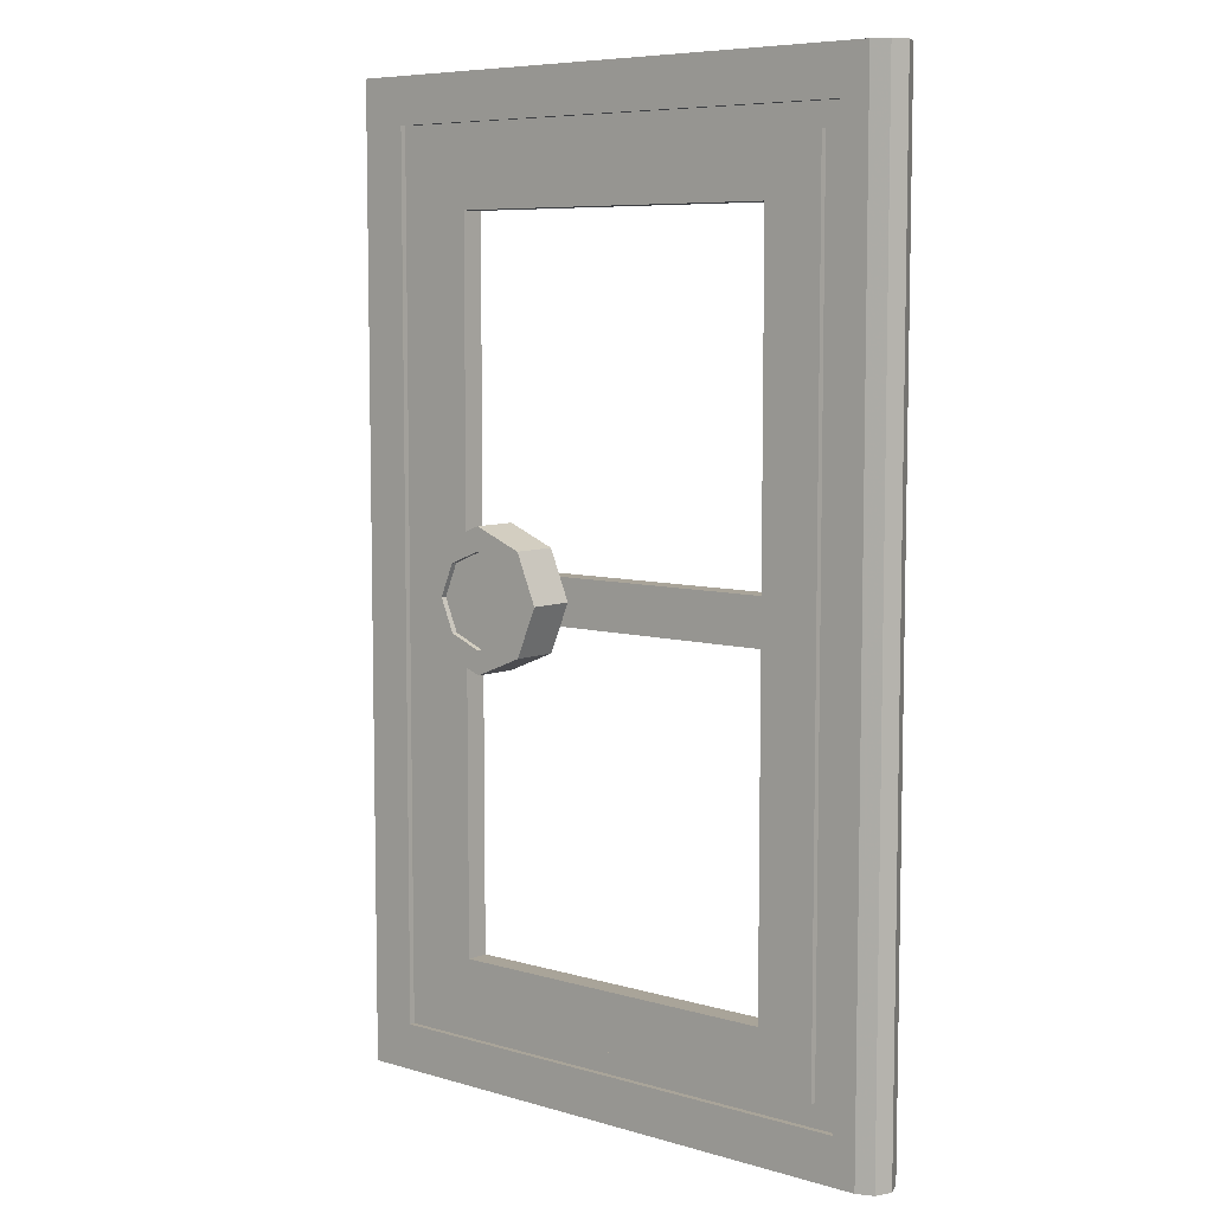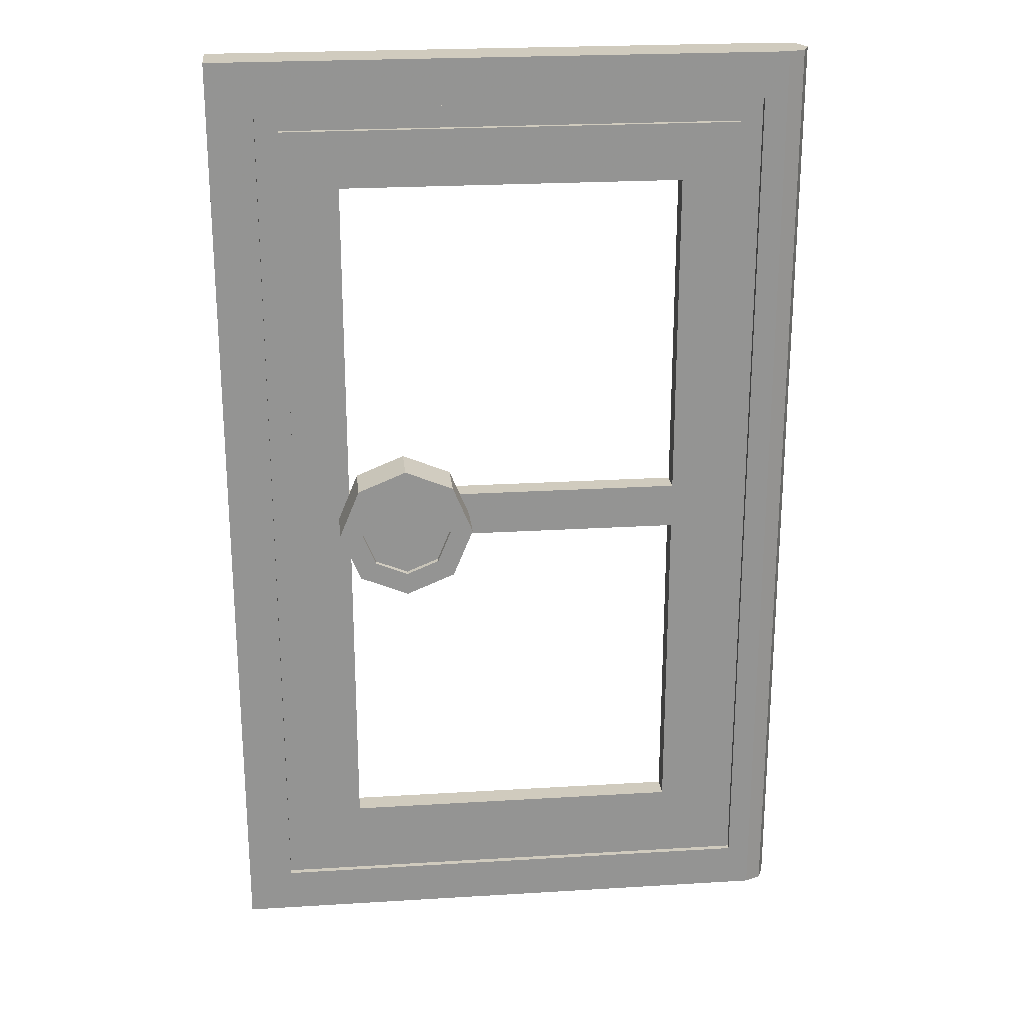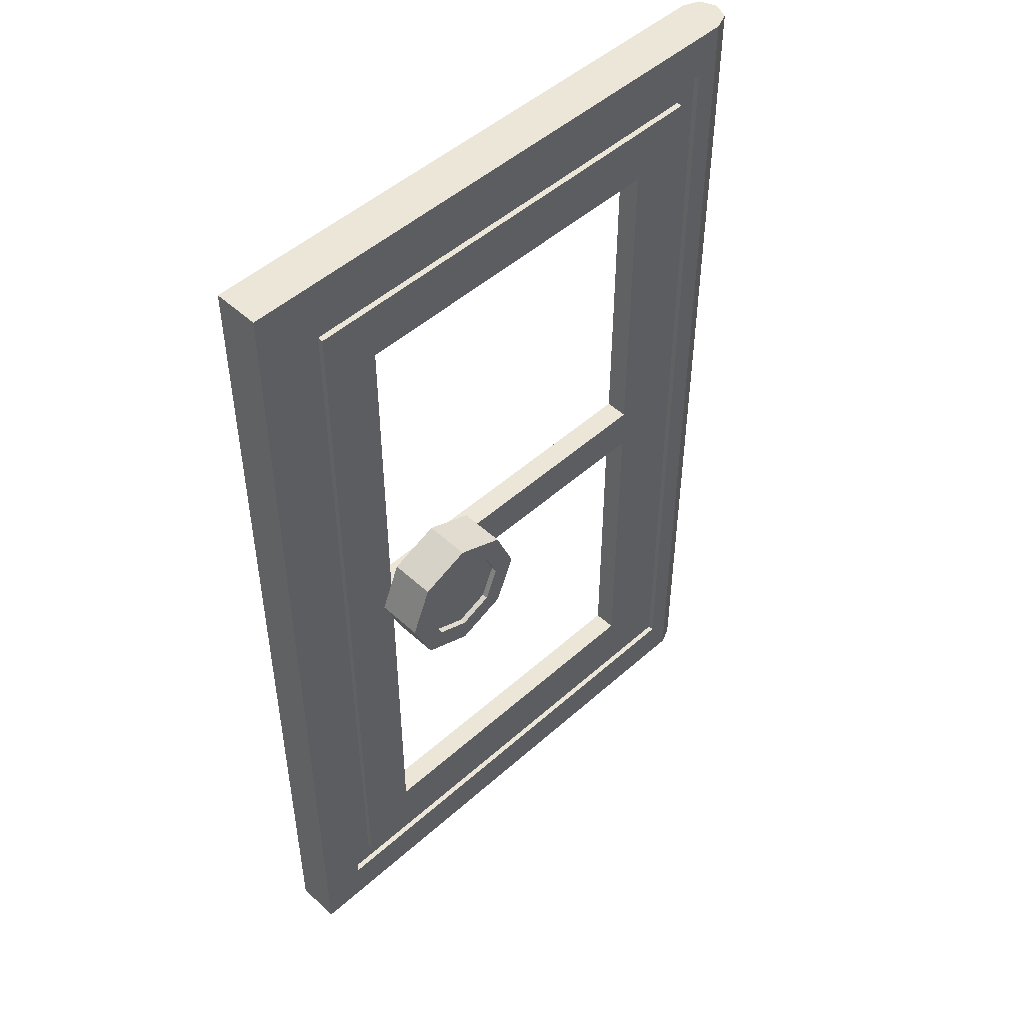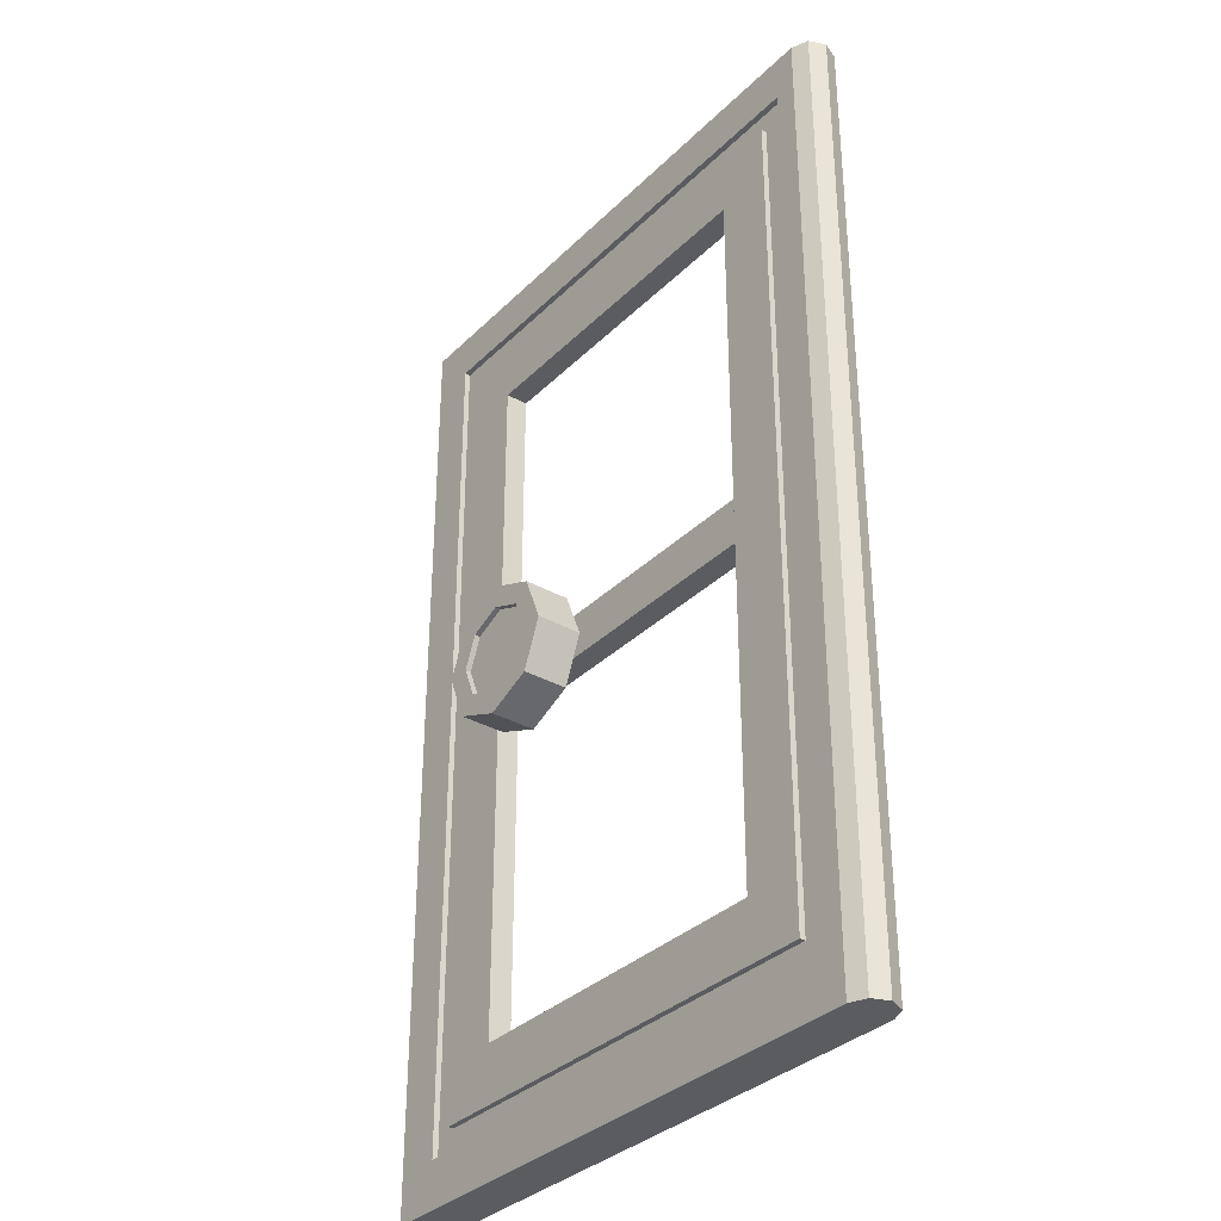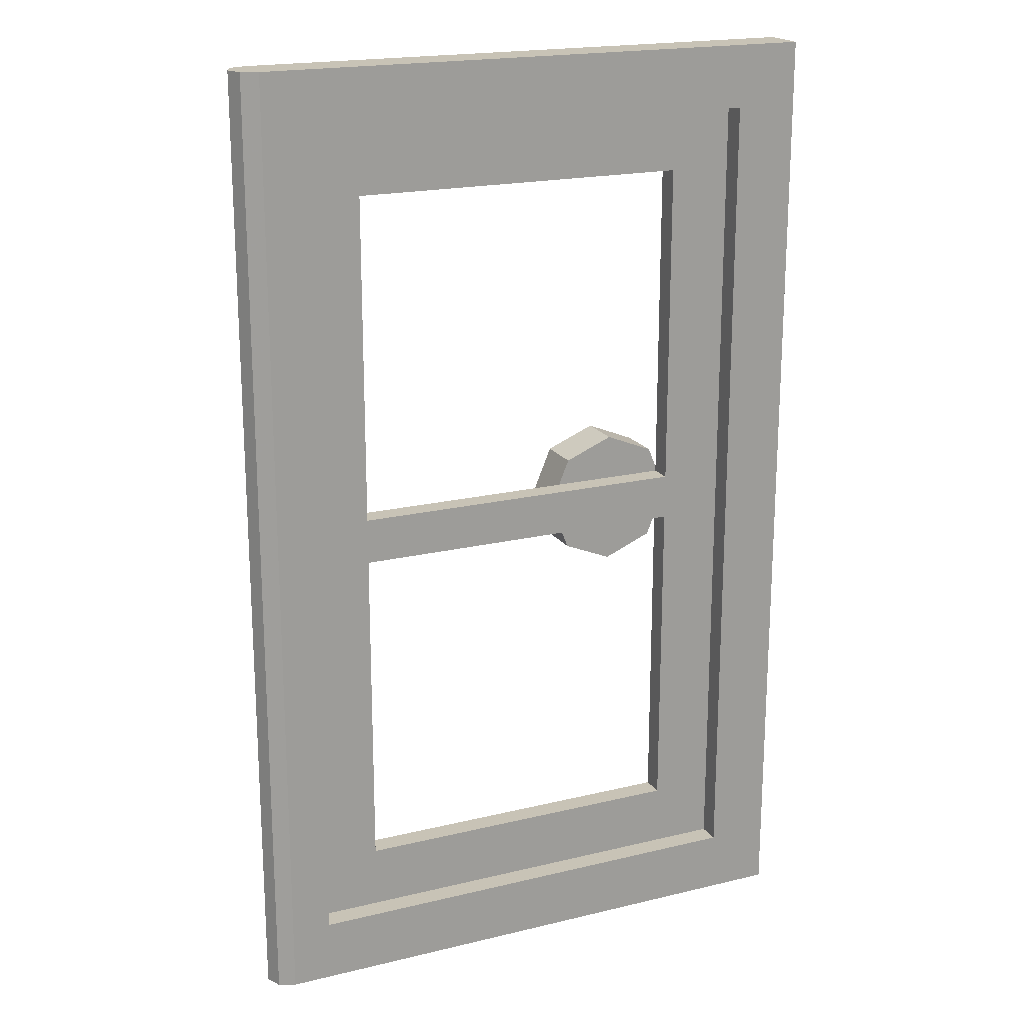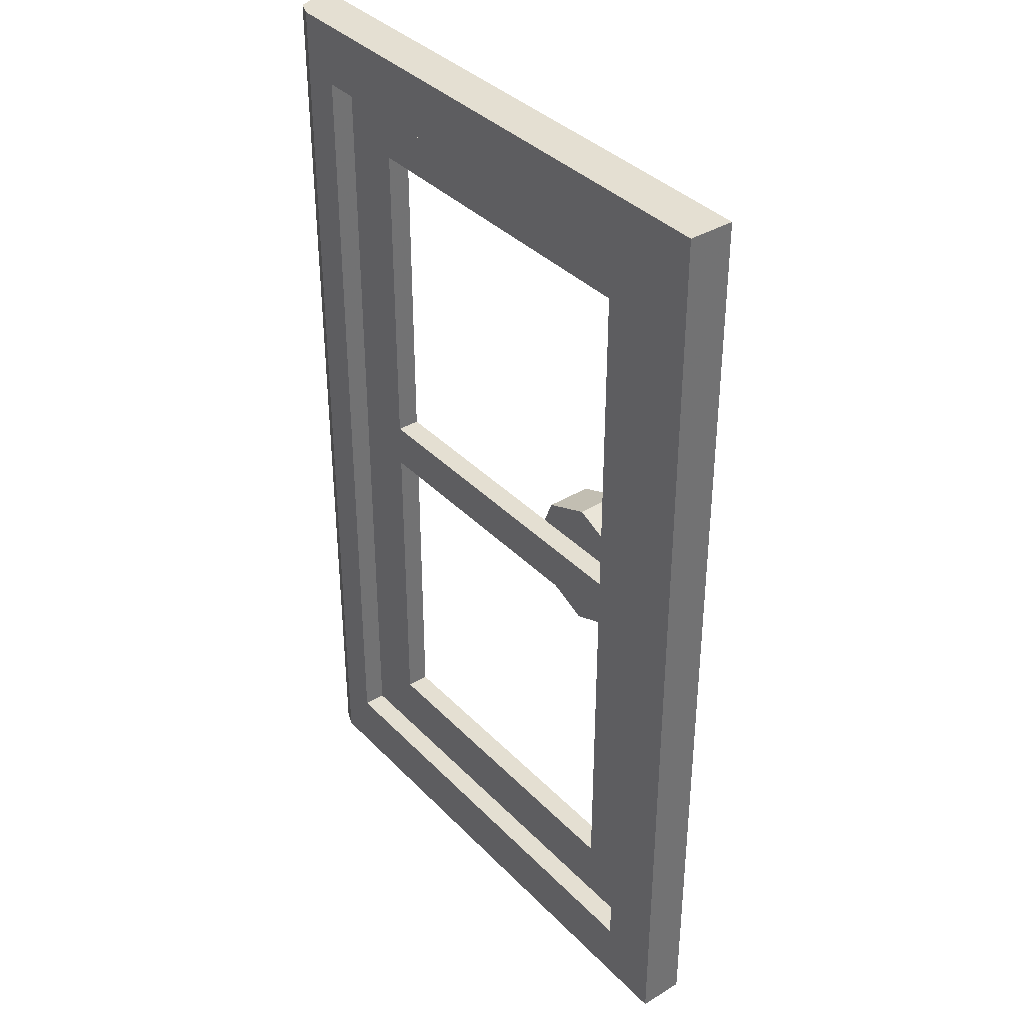
<metadata>
{"format":"obj","ext":"obj","renderer":"f3d","projection":"perspective","resolution":1024,"background":"white","views":[{"elev":7.2,"azim":-140.1,"up":"+Y"},{"elev":23.4,"azim":174.1,"up":"+Y"},{"elev":49.3,"azim":135.4,"up":"+Y"},{"elev":-33.8,"azim":-127.5,"up":"+Y"},{"elev":19.4,"azim":-24.4,"up":"+Y"},{"elev":37.2,"azim":52.1,"up":"+Y"}]}
</metadata>
<code>
v 1.7 2.1 -0.1
v 2 2.1 -0.1
v 1.912 2.312 -0.1
v 1.7 2.1 -0.1
v 1.912 2.312 -0.1
v 1.7 2.4 -0.1
v 1.7 2.1 -0.1
v 1.7 2.4 -0.1
v 1.488 2.312 -0.1
v 1.7 2.1 -0.1
v 1.488 2.312 -0.1
v 1.4 2.1 -0.1
v 1.7 2.1 -0.1
v 1.4 2.1 -0.1
v 1.488 1.888 -0.1
v 1.7 2.1 -0.1
v 1.488 1.888 -0.1
v 1.7 1.8 -0.1
v 1.7 2.1 -0.1
v 1.7 1.8 -0.1
v 1.912 1.888 -0.1
v 1.7 2.1 -0.1
v 1.912 1.888 -0.1
v 2 2.1 -0.1
v 1.912 2.312 -0.1
v 2 2.1 -0.1
v 2 2.1 -0.3
v 1.912 2.312 -0.3
v 1.7 2.4 -0.1
v 1.912 2.312 -0.1
v 1.912 2.312 -0.3
v 1.7 2.4 -0.3
v 1.488 2.312 -0.1
v 1.7 2.4 -0.1
v 1.7 2.4 -0.3
v 1.488 2.312 -0.3
v 1.4 2.1 -0.1
v 1.488 2.312 -0.1
v 1.488 2.312 -0.3
v 1.4 2.1 -0.3
v 1.488 1.888 -0.1
v 1.4 2.1 -0.1
v 1.4 2.1 -0.3
v 1.488 1.888 -0.3
v 1.7 1.8 -0.1
v 1.488 1.888 -0.1
v 1.488 1.888 -0.3
v 1.7 1.8 -0.3
v 1.912 1.888 -0.1
v 1.7 1.8 -0.1
v 1.7 1.8 -0.3
v 1.912 1.888 -0.3
v 2 2.1 -0.1
v 1.912 1.888 -0.1
v 1.912 1.888 -0.3
v 2 2.1 -0.3
v 2 2.1 -0.3
v 1.912 2.312 -0.3
v 1.841 2.241 -0.3
v 1.9 2.1 -0.3
v 1.912 2.312 -0.3
v 1.7 2.4 -0.3
v 1.7 2.3 -0.3
v 1.841 2.241 -0.3
v 1.7 2.4 -0.3
v 1.488 2.312 -0.3
v 1.559 2.241 -0.3
v 1.7 2.3 -0.3
v 1.488 2.312 -0.3
v 1.4 2.1 -0.3
v 1.5 2.1 -0.3
v 1.559 2.241 -0.3
v 1.4 2.1 -0.3
v 1.488 1.888 -0.3
v 1.559 1.959 -0.3
v 1.5 2.1 -0.3
v 1.488 1.888 -0.3
v 1.7 1.8 -0.3
v 1.7 1.9 -0.3
v 1.559 1.959 -0.3
v 1.7 1.8 -0.3
v 1.912 1.888 -0.3
v 1.841 1.959 -0.3
v 1.7 1.9 -0.3
v 1.912 1.888 -0.3
v 2 2.1 -0.3
v 1.9 2.1 -0.3
v 1.841 1.959 -0.3
v 1.841 2.241 -0.3
v 1.9 2.1 -0.3
v 1.9 2.1 -0.275
v 1.841 2.241 -0.275
v 1.7 2.3 -0.3
v 1.841 2.241 -0.3
v 1.841 2.241 -0.275
v 1.7 2.3 -0.275
v 1.559 2.241 -0.3
v 1.7 2.3 -0.3
v 1.7 2.3 -0.275
v 1.559 2.241 -0.275
v 1.5 2.1 -0.3
v 1.559 2.241 -0.3
v 1.559 2.241 -0.275
v 1.5 2.1 -0.275
v 1.559 1.959 -0.3
v 1.5 2.1 -0.3
v 1.5 2.1 -0.275
v 1.559 1.959 -0.275
v 1.7 1.9 -0.3
v 1.559 1.959 -0.3
v 1.559 1.959 -0.275
v 1.7 1.9 -0.275
v 1.841 1.959 -0.3
v 1.7 1.9 -0.3
v 1.7 1.9 -0.275
v 1.841 1.959 -0.275
v 1.9 2.1 -0.3
v 1.841 1.959 -0.3
v 1.841 1.959 -0.275
v 1.9 2.1 -0.275
v 1.7 2.1 -0.275
v 1.9 2.1 -0.275
v 1.841 2.241 -0.275
v 1.7 2.1 -0.275
v 1.841 2.241 -0.275
v 1.7 2.3 -0.275
v 1.7 2.1 -0.275
v 1.7 2.3 -0.275
v 1.559 2.241 -0.275
v 1.7 2.1 -0.275
v 1.559 2.241 -0.275
v 1.5 2.1 -0.275
v 1.7 2.1 -0.275
v 1.5 2.1 -0.275
v 1.559 1.959 -0.275
v 1.7 2.1 -0.275
v 1.559 1.959 -0.275
v 1.7 1.9 -0.275
v 1.7 2.1 -0.275
v 1.7 1.9 -0.275
v 1.841 1.959 -0.275
v 1.7 2.1 -0.275
v 1.841 1.959 -0.275
v 1.9 2.1 -0.275
v 0.175 3.925 0.1
v 0.175 3.925 0
v 2.225 3.925 0
v 2.225 3.925 0.1
v 0.175 0.275 0.1
v 0.175 0.275 0
v 0.175 3.925 0
v 0.175 3.925 0.1
v 2.225 0.275 0.1
v 2.225 0.275 0
v 0.175 0.275 0
v 0.175 0.275 0.1
v 2.225 3.925 0.1
v 2.225 3.925 0
v 2.225 0.275 0
v 2.225 0.275 0.1
v 0.45 2 -0.1
v 0.45 2 0
v 1.95 2 0
v 1.95 2 -0.1
v 0.45 0.55 -0.1
v 0.45 0.55 0
v 0.45 2 0
v 0.45 2 -0.1
v 1.95 0.55 -0.1
v 1.95 0.55 0
v 0.45 0.55 0
v 0.45 0.55 -0.1
v 1.95 2 -0.1
v 1.95 2 0
v 1.95 0.55 0
v 1.95 0.55 -0.1
v 0.45 3.65 -0.1
v 0.45 3.65 0
v 1.95 3.65 0
v 1.95 3.65 -0.1
v 0.45 2.2 -0.1
v 0.45 2.2 0
v 0.45 3.65 0
v 0.45 3.65 -0.1
v 1.95 2.2 -0.1
v 1.95 2.2 0
v 0.45 2.2 0
v 0.45 2.2 -0.1
v 1.95 3.65 -0.1
v 1.95 3.65 0
v 1.95 2.2 0
v 1.95 2.2 -0.1
v 0.1 4 -0.075
v 0.1 4 -0.1
v 2.3 4 -0.1
v 2.3 4 -0.075
v 0.1 0.2 -0.075
v 0.1 0.2 -0.1
v 0.1 4 -0.1
v 0.1 4 -0.075
v 2.3 0.2 -0.075
v 2.3 0.2 -0.1
v 0.1 0.2 -0.1
v 0.1 0.2 -0.075
v 2.3 4 -0.075
v 2.3 4 -0.1
v 2.3 0.2 -0.1
v 2.3 0.2 -0.075
v 0.2 3.9 -0.075
v 0.2 3.9 -0.1
v 2.2 3.9 -0.1
v 2.2 3.9 -0.075
v 0.2 0.3 -0.075
v 0.2 0.3 -0.1
v 0.2 3.9 -0.1
v 0.2 3.9 -0.075
v 2.2 0.3 -0.075
v 2.2 0.3 -0.1
v 0.2 0.3 -0.1
v 0.2 0.3 -0.075
v 2.2 3.9 -0.075
v 2.2 3.9 -0.1
v 2.2 0.3 -0.1
v 2.2 0.3 -0.075
v 0 4.2 0
v 0 4.2 0.1
v -0.07071 4.2 0.07071
v 0 4.2 0
v -0.07071 4.2 0.07071
v -0.1 4.2 0
v 0 4.2 0
v -0.1 4.2 0
v -0.07071 4.2 -0.07071
v 0 4.2 0
v -0.07071 4.2 -0.07071
v 0 4.2 -0.1
v 0 4.2 0.1
v 0 4.2 -0.1
v 2.5 4.2 -0.1
v 2.5 4.2 0.1
v 2.5 0 0.1
v 2.5 0 -0.1
v 0 0 -0.1
v 0 0 0.1
v 0 0 0
v 0 0 0.1
v -0.07071 0 0.07071
v 0 0 0
v -0.07071 0 0.07071
v -0.1 0 0
v 0 0 0
v -0.1 0 0
v -0.07071 0 -0.07071
v 0 0 0
v -0.07071 0 -0.07071
v 0 0 -0.1
v -0.07071 0 0.07071
v 0 0 0.1
v 0 4.2 0.1
v -0.07071 4.2 0.07071
v -0.1 0 0
v -0.07071 0 0.07071
v -0.07071 4.2 0.07071
v -0.1 4.2 0
v -0.07071 0 -0.07071
v -0.1 0 0
v -0.1 4.2 0
v -0.07071 4.2 -0.07071
v 0 0 -0.1
v -0.07071 0 -0.07071
v -0.07071 4.2 -0.07071
v 0 4.2 -0.1
v 2.5 4.2 0.1
v 2.5 4.2 -0.1
v 2.5 0 -0.1
v 2.5 0 0.1
v 2.5 4.2 0.1
v 2.225 3.925 0.1
v 0.175 3.925 0.1
v 0 4.2 0.1
v 0 4.2 0.1
v 0.175 3.925 0.1
v 0.175 0.275 0.1
v 0 0 0.1
v 0 0 0.1
v 0.175 0.275 0.1
v 2.225 0.275 0.1
v 2.5 0 0.1
v 2.5 0 0.1
v 2.225 0.275 0.1
v 2.225 3.925 0.1
v 2.5 4.2 0.1
v 2.225 3.925 0
v 1.95 3.65 0
v 0.45 3.65 0
v 0.175 3.925 0
v 0.175 3.925 0
v 0.45 3.65 0
v 0.45 0.55 0
v 0.175 0.275 0
v 0.175 0.275 0
v 0.45 0.55 0
v 1.95 0.55 0
v 2.225 0.275 0
v 2.225 0.275 0
v 1.95 0.55 0
v 1.95 3.65 0
v 2.225 3.925 0
v 1.95 2.2 0
v 1.95 2 0
v 0.45 2 0
v 0.45 2.2 0
v 0 4.2 -0.1
v 0.1 4 -0.1
v 2.3 4 -0.1
v 2.5 4.2 -0.1
v 0 0 -0.1
v 0.1 0.2 -0.1
v 0.1 4 -0.1
v 0 4.2 -0.1
v 2.5 0 -0.1
v 2.3 0.2 -0.1
v 0.1 0.2 -0.1
v 0 0 -0.1
v 2.5 4.2 -0.1
v 2.3 4 -0.1
v 2.3 0.2 -0.1
v 2.5 0 -0.1
v 0.1 4 -0.075
v 0.2 3.9 -0.075
v 2.2 3.9 -0.075
v 2.3 4 -0.075
v 0.1 0.2 -0.075
v 0.2 0.3 -0.075
v 0.2 3.9 -0.075
v 0.1 4 -0.075
v 2.3 0.2 -0.075
v 2.2 0.3 -0.075
v 0.2 0.3 -0.075
v 0.1 0.2 -0.075
v 2.3 4 -0.075
v 2.2 3.9 -0.075
v 2.2 0.3 -0.075
v 2.3 0.2 -0.075
v 0.2 3.9 -0.1
v 0.45 3.65 -0.1
v 1.95 3.65 -0.1
v 2.2 3.9 -0.1
v 0.2 0.3 -0.1
v 0.45 0.55 -0.1
v 0.45 3.65 -0.1
v 0.2 3.9 -0.1
v 2.2 0.3 -0.1
v 1.95 0.55 -0.1
v 0.45 0.55 -0.1
v 0.2 0.3 -0.1
v 2.2 3.9 -0.1
v 1.95 3.65 -0.1
v 1.95 0.55 -0.1
v 2.2 0.3 -0.1
v 0.45 2.2 -0.1
v 0.45 2 -0.1
v 1.95 2 -0.1
v 1.95 2.2 -0.1
g mesh255707
f 1 2 3
f 4 5 6
f 7 8 9
f 10 11 12
f 13 14 15
f 16 17 18
f 19 20 21
f 22 23 24
g mesh255709
f 25 26 27
f 27 28 25
f 29 30 31
f 31 32 29
f 33 34 35
f 35 36 33
f 37 38 39
f 39 40 37
f 41 42 43
f 43 44 41
f 45 46 47
f 47 48 45
f 49 50 51
f 51 52 49
f 53 54 55
f 55 56 53
g mesh255712
f 57 59 58
f 59 57 60
f 61 63 62
f 63 61 64
f 65 67 66
f 67 65 68
f 69 71 70
f 71 69 72
f 73 75 74
f 75 73 76
f 77 79 78
f 79 77 80
f 81 83 82
f 83 81 84
f 85 87 86
f 87 85 88
g mesh255715
f 89 90 91
f 91 92 89
f 93 94 95
f 95 96 93
f 97 98 99
f 99 100 97
f 101 102 103
f 103 104 101
f 105 106 107
f 107 108 105
f 109 110 111
f 111 112 109
f 113 114 115
f 115 116 113
f 117 118 119
f 119 120 117
g mesh255717
f 121 123 122
f 124 126 125
f 127 129 128
f 130 132 131
f 133 135 134
f 136 138 137
f 139 141 140
f 142 144 143
g mesh255720
f 145 146 147
f 147 148 145
f 149 150 151
f 151 152 149
f 153 154 155
f 155 156 153
f 157 158 159
f 159 160 157
g mesh255722
f 161 163 162
f 163 161 164
f 165 167 166
f 167 165 168
f 169 171 170
f 171 169 172
f 173 175 174
f 175 173 176
g mesh255724
f 177 179 178
f 179 177 180
f 181 183 182
f 183 181 184
f 185 187 186
f 187 185 188
f 189 191 190
f 191 189 192
g mesh255726
f 193 194 195
f 195 196 193
f 197 198 199
f 199 200 197
f 201 202 203
f 203 204 201
f 205 206 207
f 207 208 205
g mesh255728
f 209 211 210
f 211 209 212
f 213 215 214
f 215 213 216
f 217 219 218
f 219 217 220
f 221 223 222
f 223 221 224
g mesh255733
f 225 227 226
f 228 230 229
f 231 233 232
f 234 236 235
f 237 239 238
f 239 237 240
f 241 243 242
f 243 241 244
g mesh255735
f 245 246 247
f 248 249 250
f 251 252 253
f 254 255 256
g mesh255738
f 257 258 259
f 259 260 257
f 261 262 263
f 263 264 261
f 265 266 267
f 267 268 265
f 269 270 271
f 271 272 269
f 273 275 274
f 275 273 276
g mesh255740
f 277 279 278
f 279 277 280
f 281 283 282
f 283 281 284
f 285 287 286
f 287 285 288
f 289 291 290
f 291 289 292
f 293 295 294
f 295 293 296
f 297 299 298
f 299 297 300
f 301 303 302
f 303 301 304
f 305 307 306
f 307 305 308
f 309 311 310
f 311 309 312
g mesh255741
f 313 315 314
f 315 313 316
f 317 319 318
f 319 317 320
f 321 323 322
f 323 321 324
f 325 327 326
f 327 325 328
g mesh255742
f 329 331 330
f 331 329 332
f 333 335 334
f 335 333 336
f 337 339 338
f 339 337 340
f 341 343 342
f 343 341 344
g mesh255743
f 345 347 346
f 347 345 348
f 349 351 350
f 351 349 352
f 353 355 354
f 355 353 356
f 357 359 358
f 359 357 360
g mesh255744
f 361 363 362
f 363 361 364

</code>
